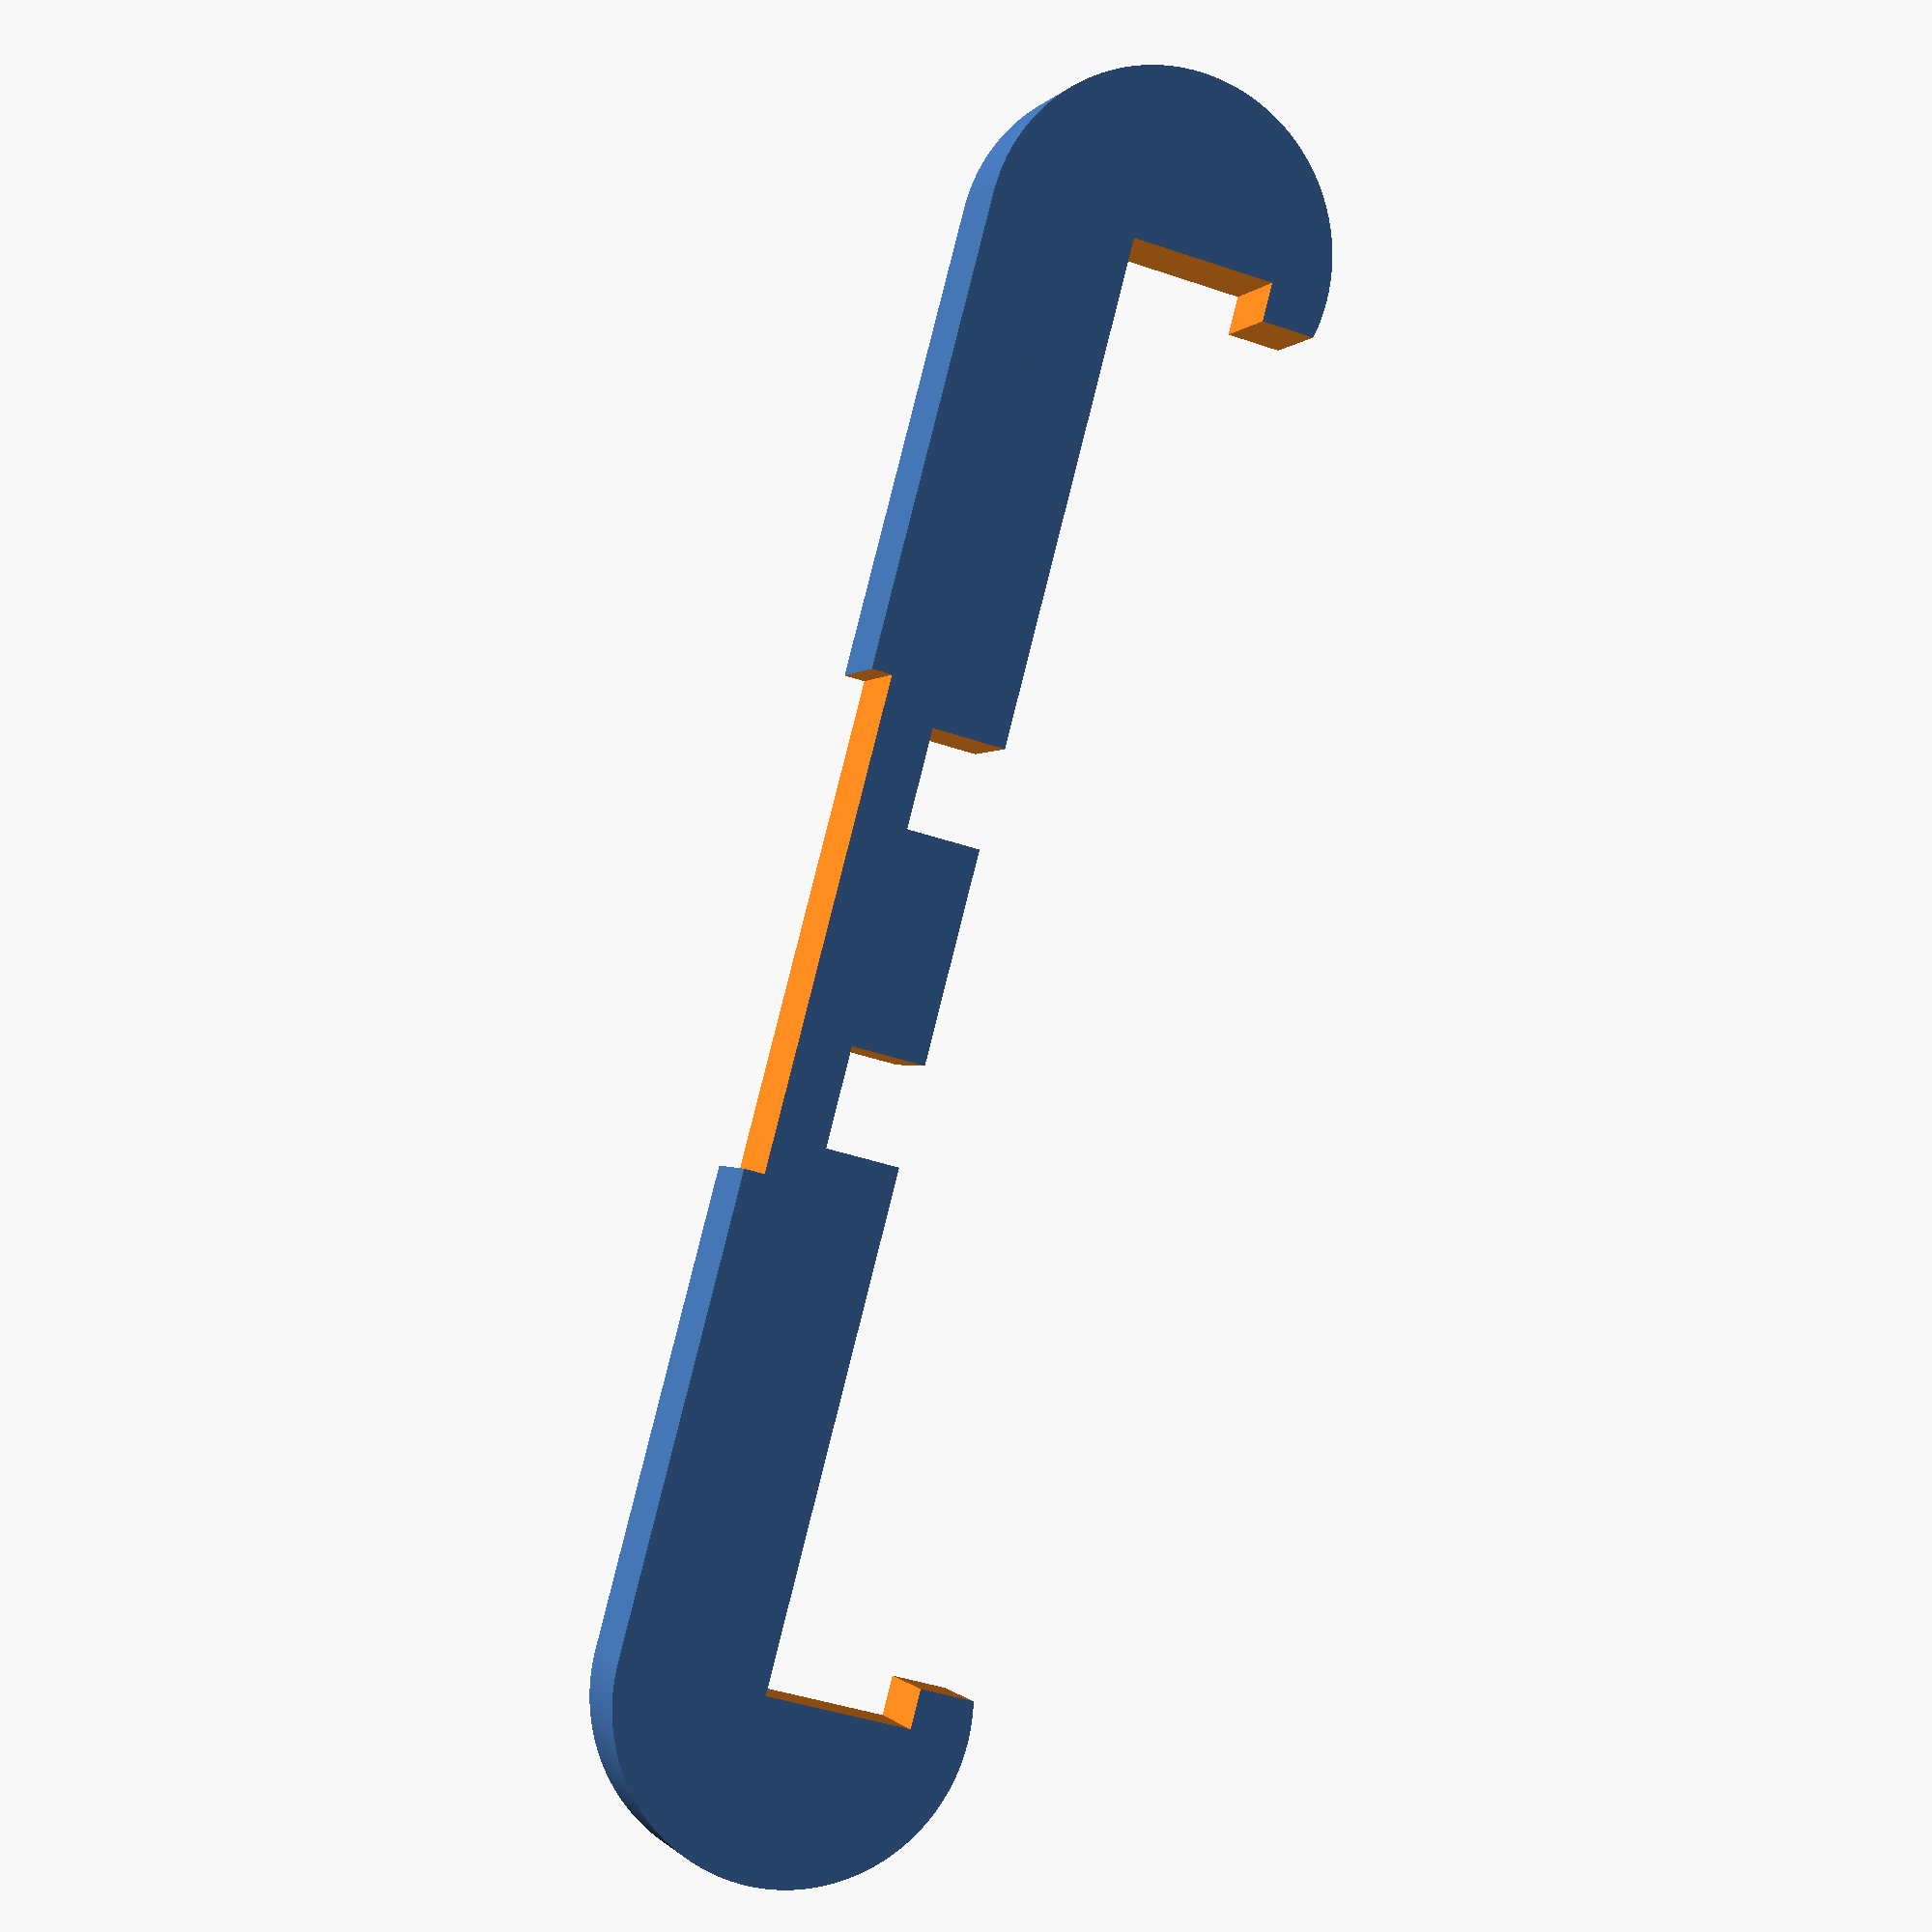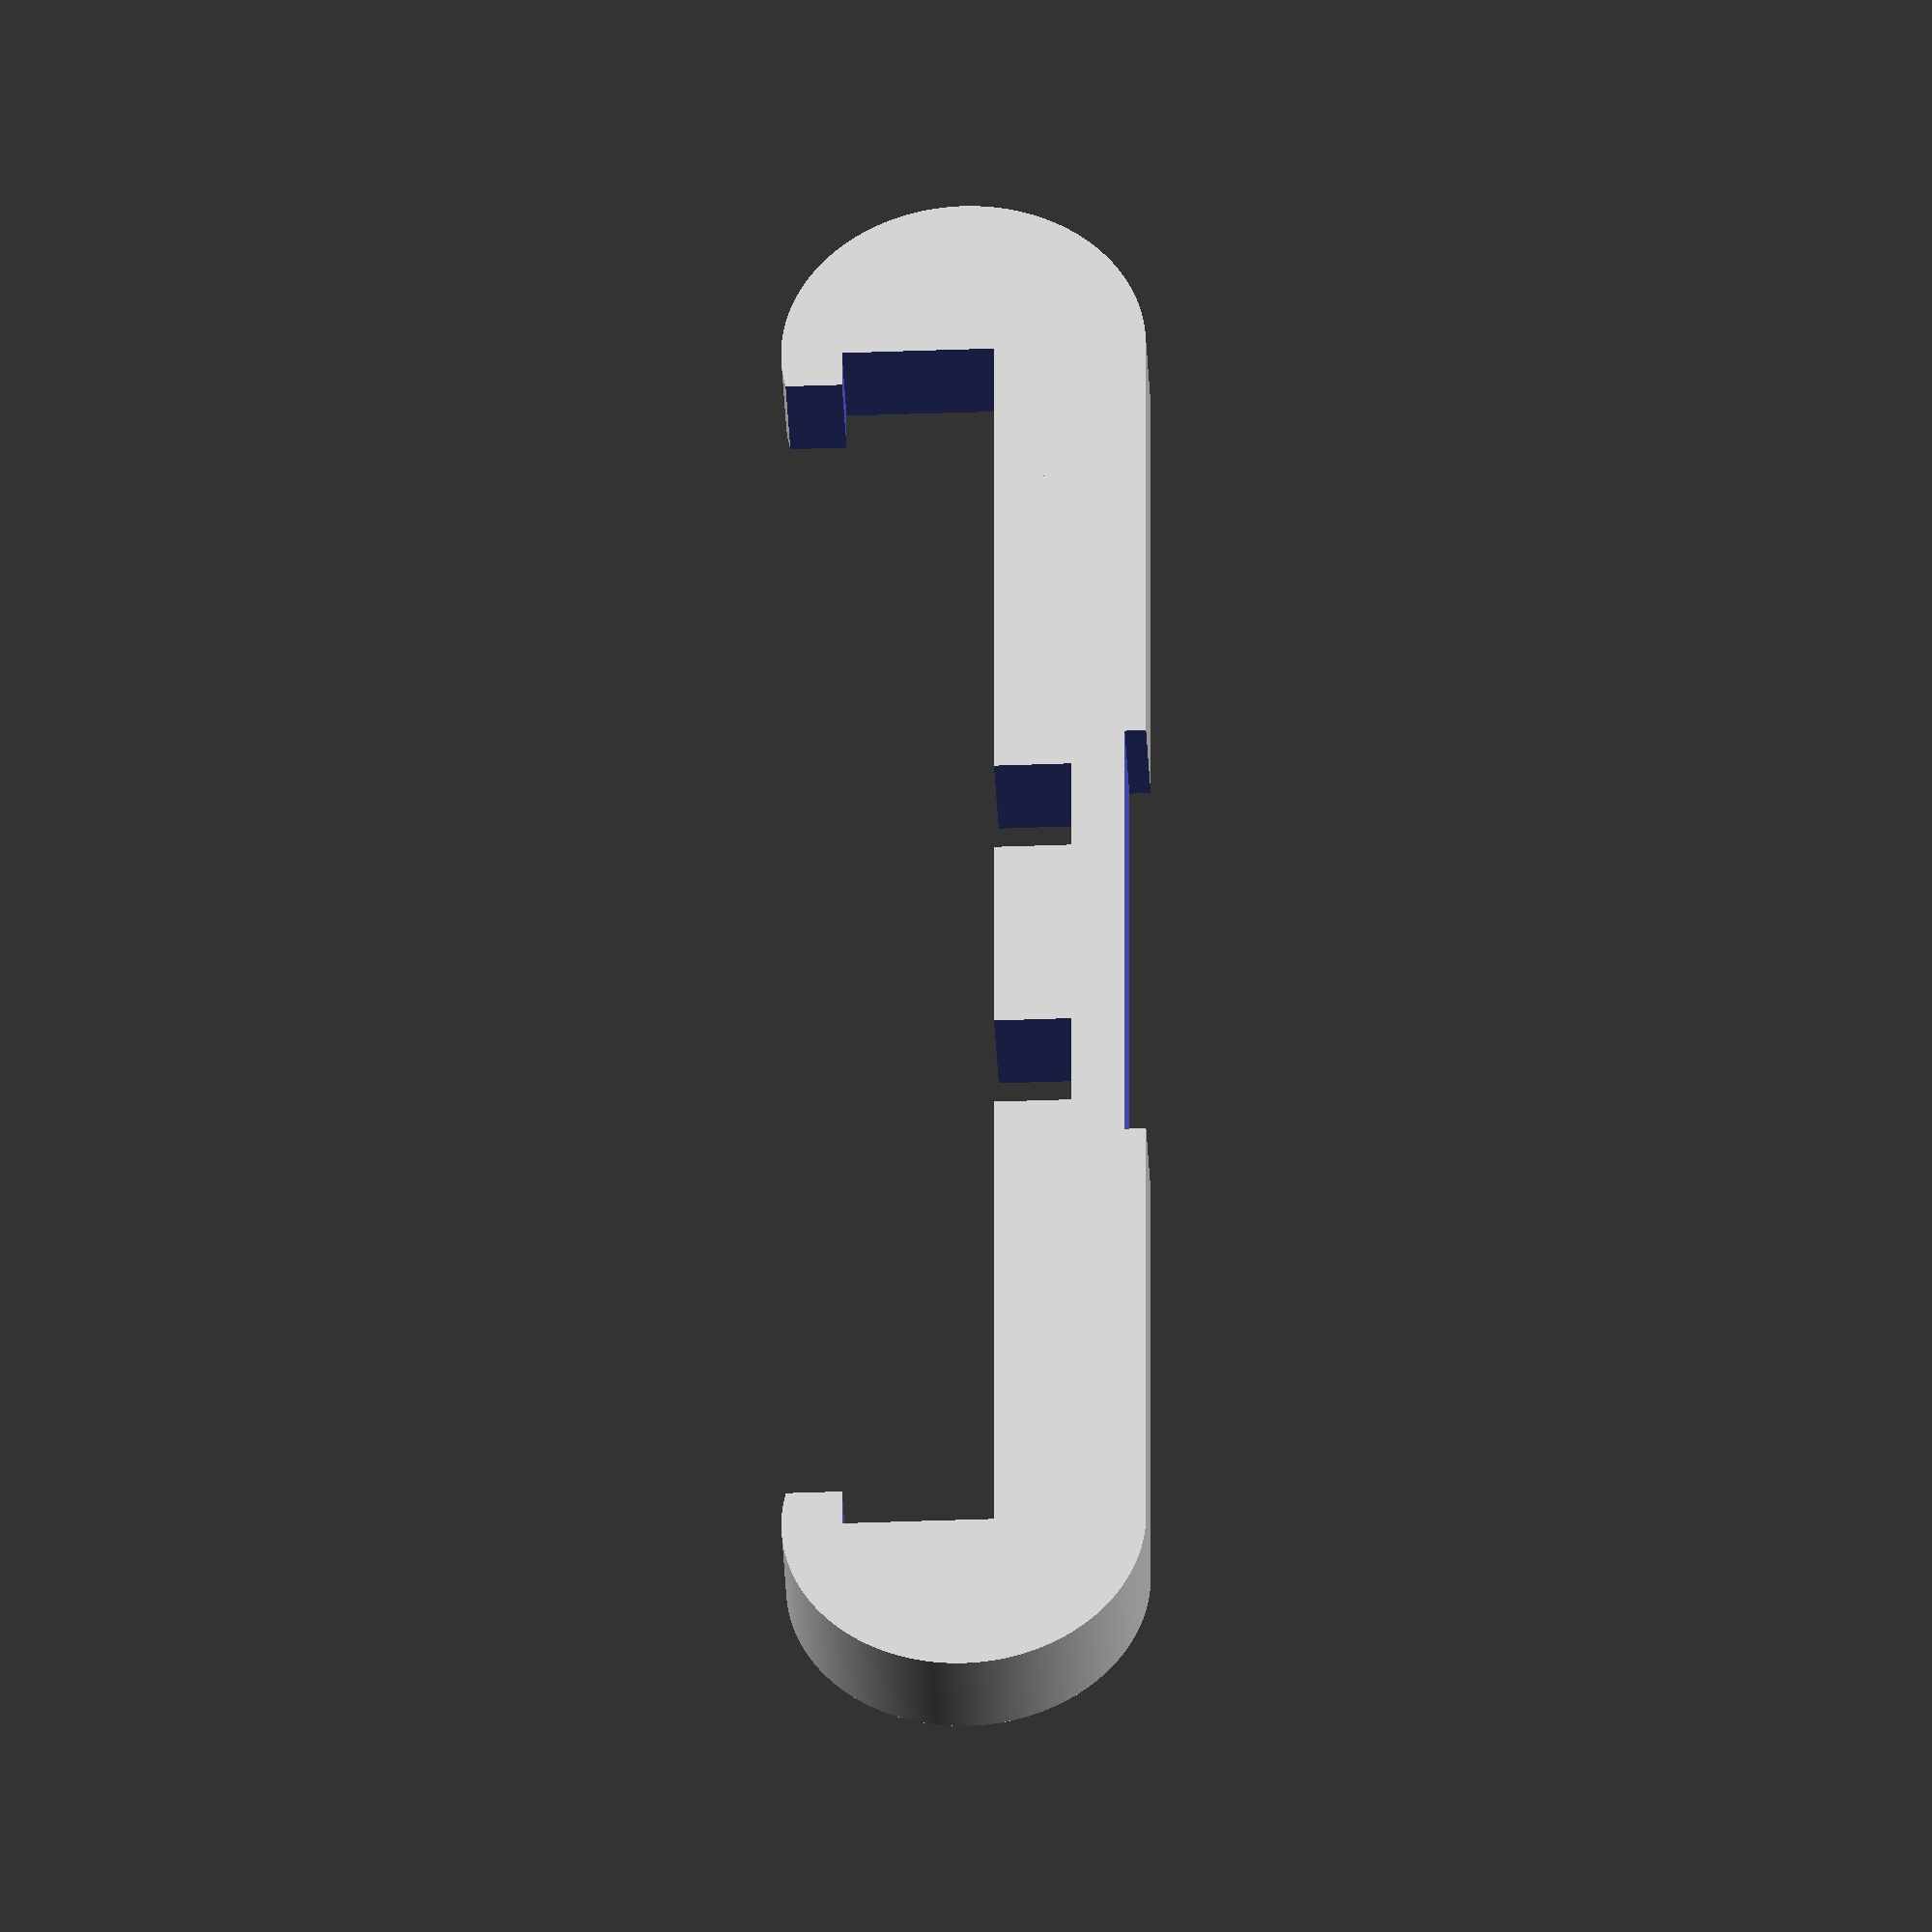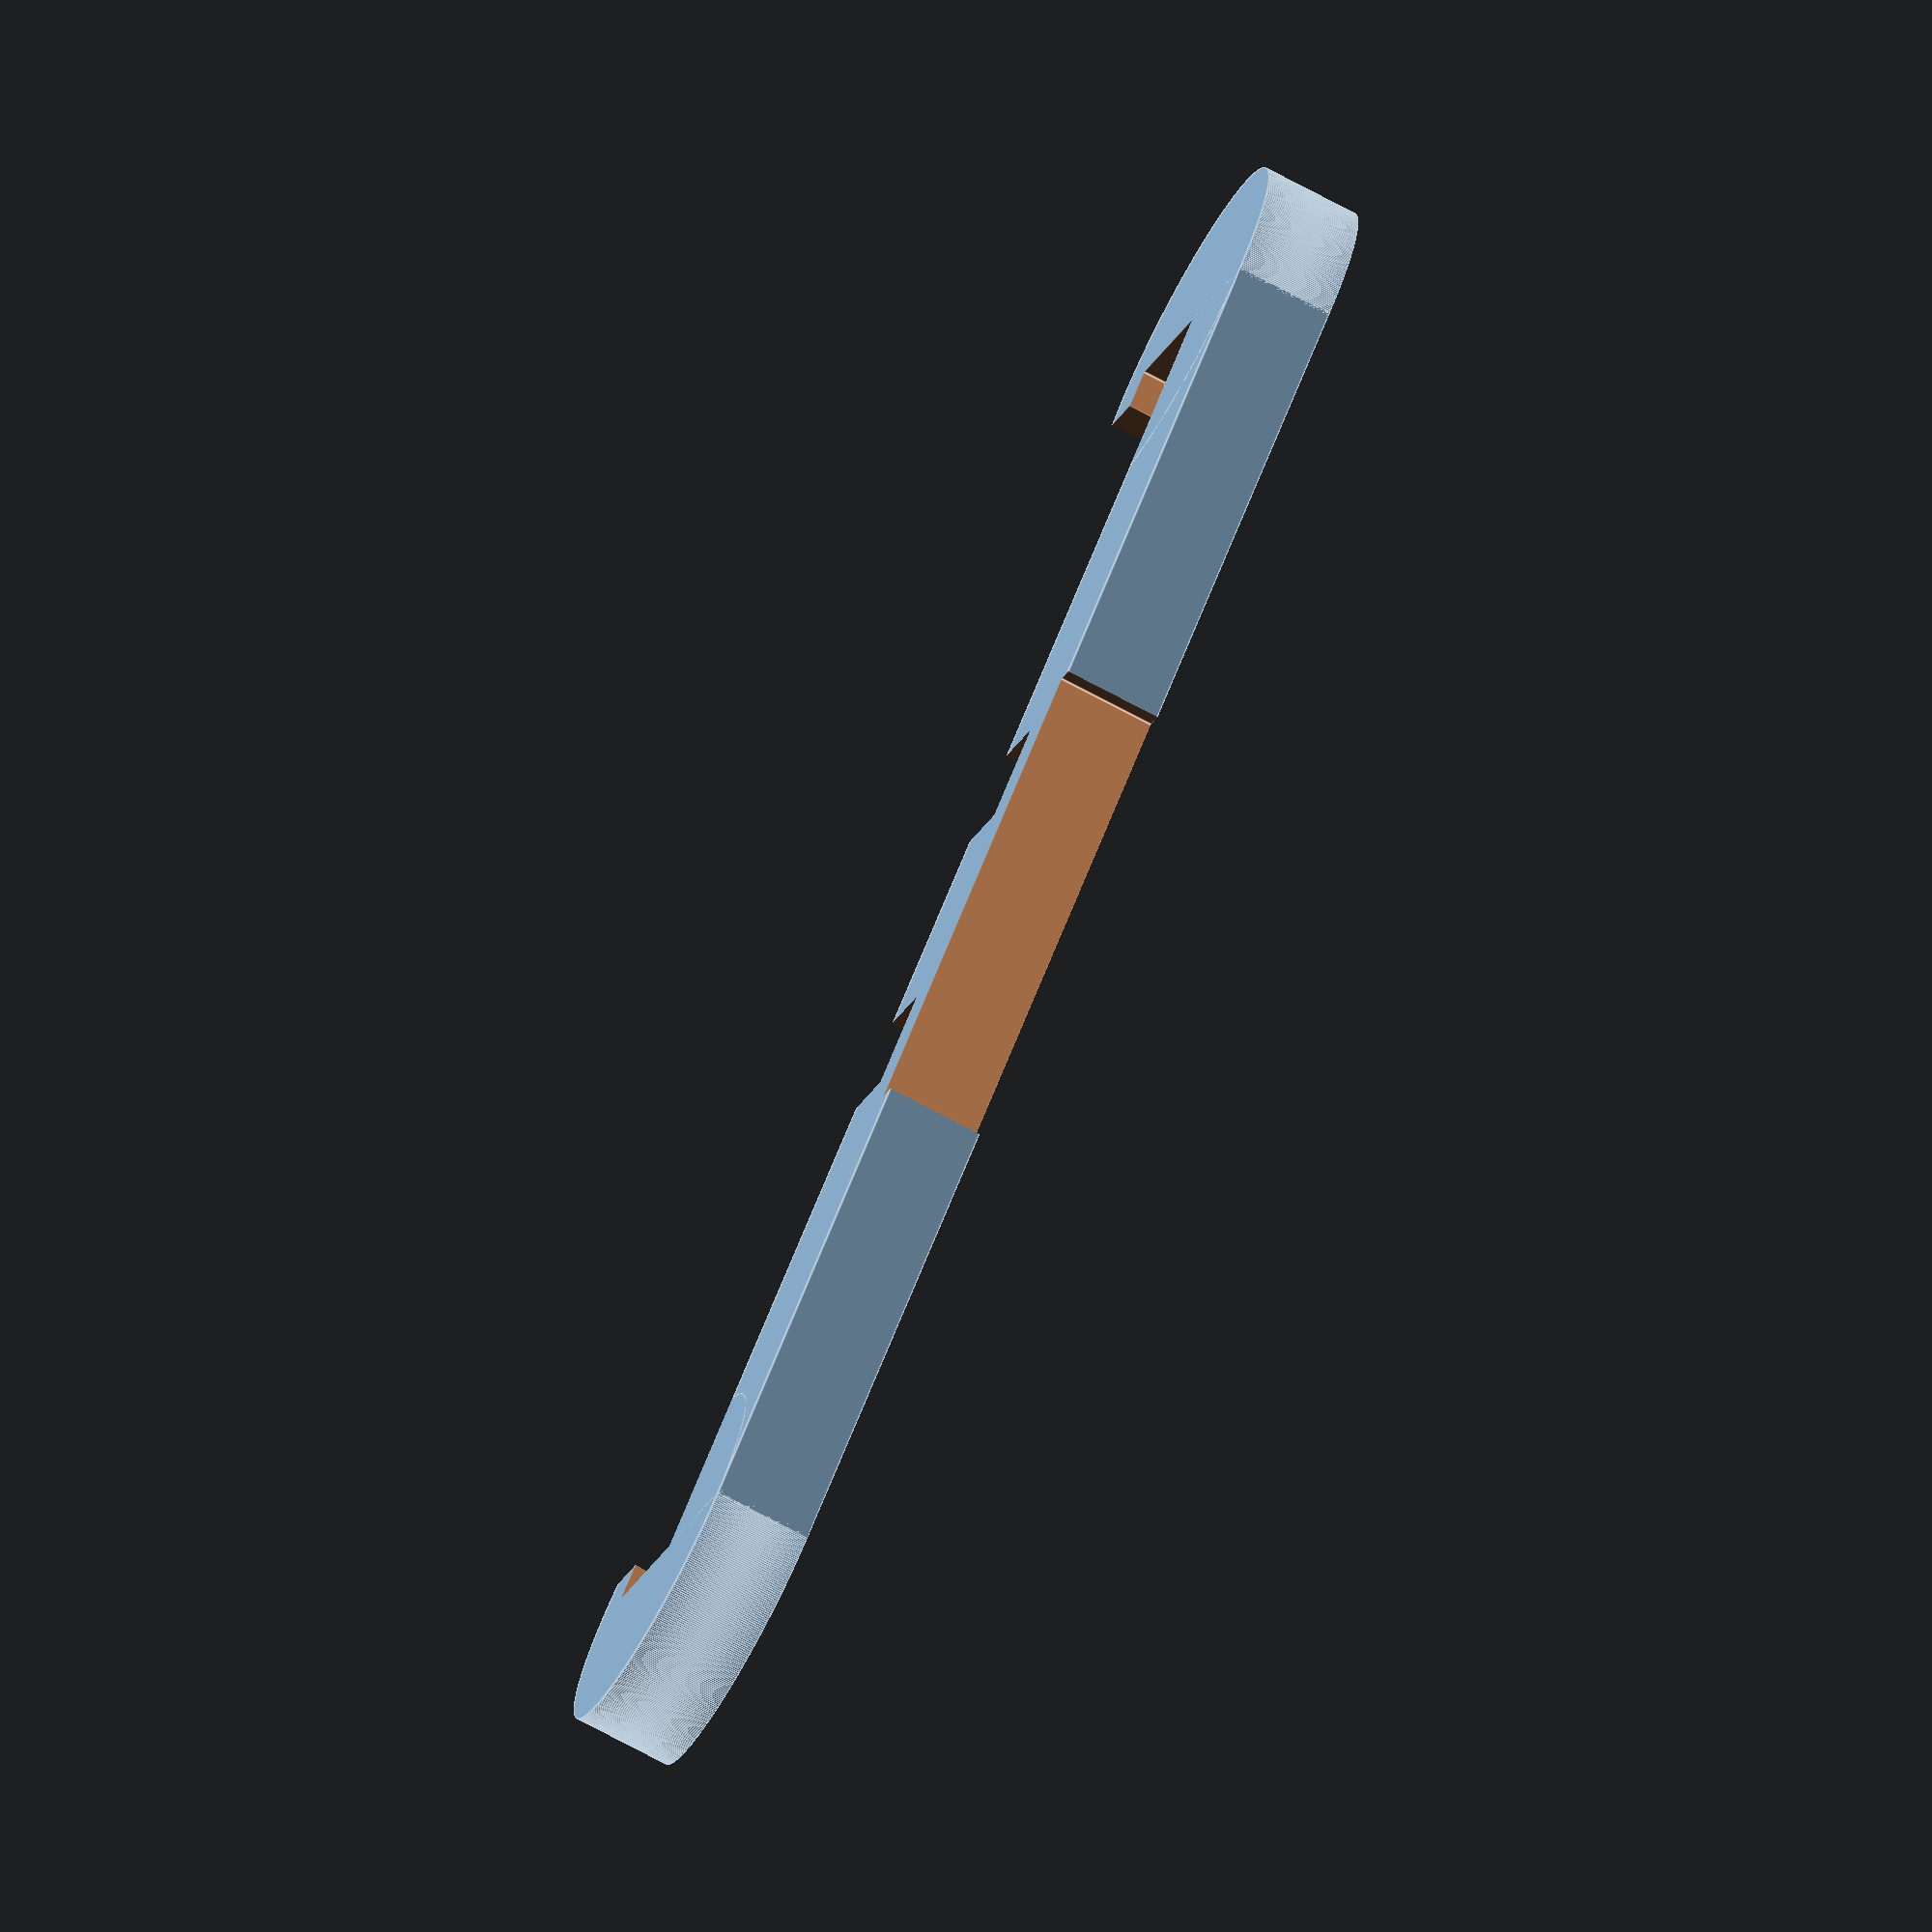
<openscad>
  $fa=.1; // default minimum facet angle is now 0.5
  $fs=.1; // default minimum facet size is now 0.5 mm

// Phone Dimensions 0.5mm slack 
p_len = 142.5;
p_wid = 73.5;
p_dep = 8.5;

arm_thick_x = 7.5; // The thickness of the arms
arm_thick_y = 5;
arm_radius = 9;

bracket_wid = 25;
bracket_hole_spacing = 52;
bracket_hole_rad = 1.5;

// The Long Arms

difference(){
union(){
cube([arm_thick_y, p_wid, arm_thick_x], center=true);
rotate([90,0,90]){translate([p_wid/2,arm_radius-arm_thick_x/2,0]){cylinder(h=arm_thick_y, r=arm_radius, center=true);}}
rotate([90,0,90]){translate([-p_wid/2,arm_radius-arm_thick_x/2,0]){cylinder(h=arm_thick_y, r=arm_radius, center=true);}}
}

union(){
    // phone space
translate([0,0,arm_thick_x]){cube([arm_thick_y+0.1, p_wid, arm_thick_x], center=true);}
    // overhang space
translate([0,0,2*arm_thick_x]){cube([arm_thick_y+0.1, p_wid-4, arm_thick_x+0.1], center=true);}
    // Cuttout for bracket
translate([0,0,-arm_thick_x+1]){cube([arm_thick_y+0.1, bracket_wid, arm_thick_x+0.1], center=true);}
    // the holes
//rotate([0,0,0]){translate([0,bracket_hole_spacing/2,0]){cylinder(h=30, r=bracket_hole_rad, center=true);}}
//rotate([0,0,0]){translate([0,-bracket_hole_spacing/2,0]){cylinder(h=30, r=bracket_hole_rad, center=true);}}
    // notchs for the long arm
translate([0,8,arm_thick_x/2]){cube([10, arm_thick_y+0.1, arm_thick_x+0.1], center=true);}
translate([0,-8,arm_thick_x/2]){cube([10, arm_thick_y+0.1, arm_thick_x+0.1], center=true);}
}
}
</openscad>
<views>
elev=222.9 azim=319.8 roll=292.2 proj=p view=wireframe
elev=38.5 azim=0.2 roll=92.7 proj=o view=wireframe
elev=201.4 azim=158.3 roll=18.5 proj=o view=edges
</views>
